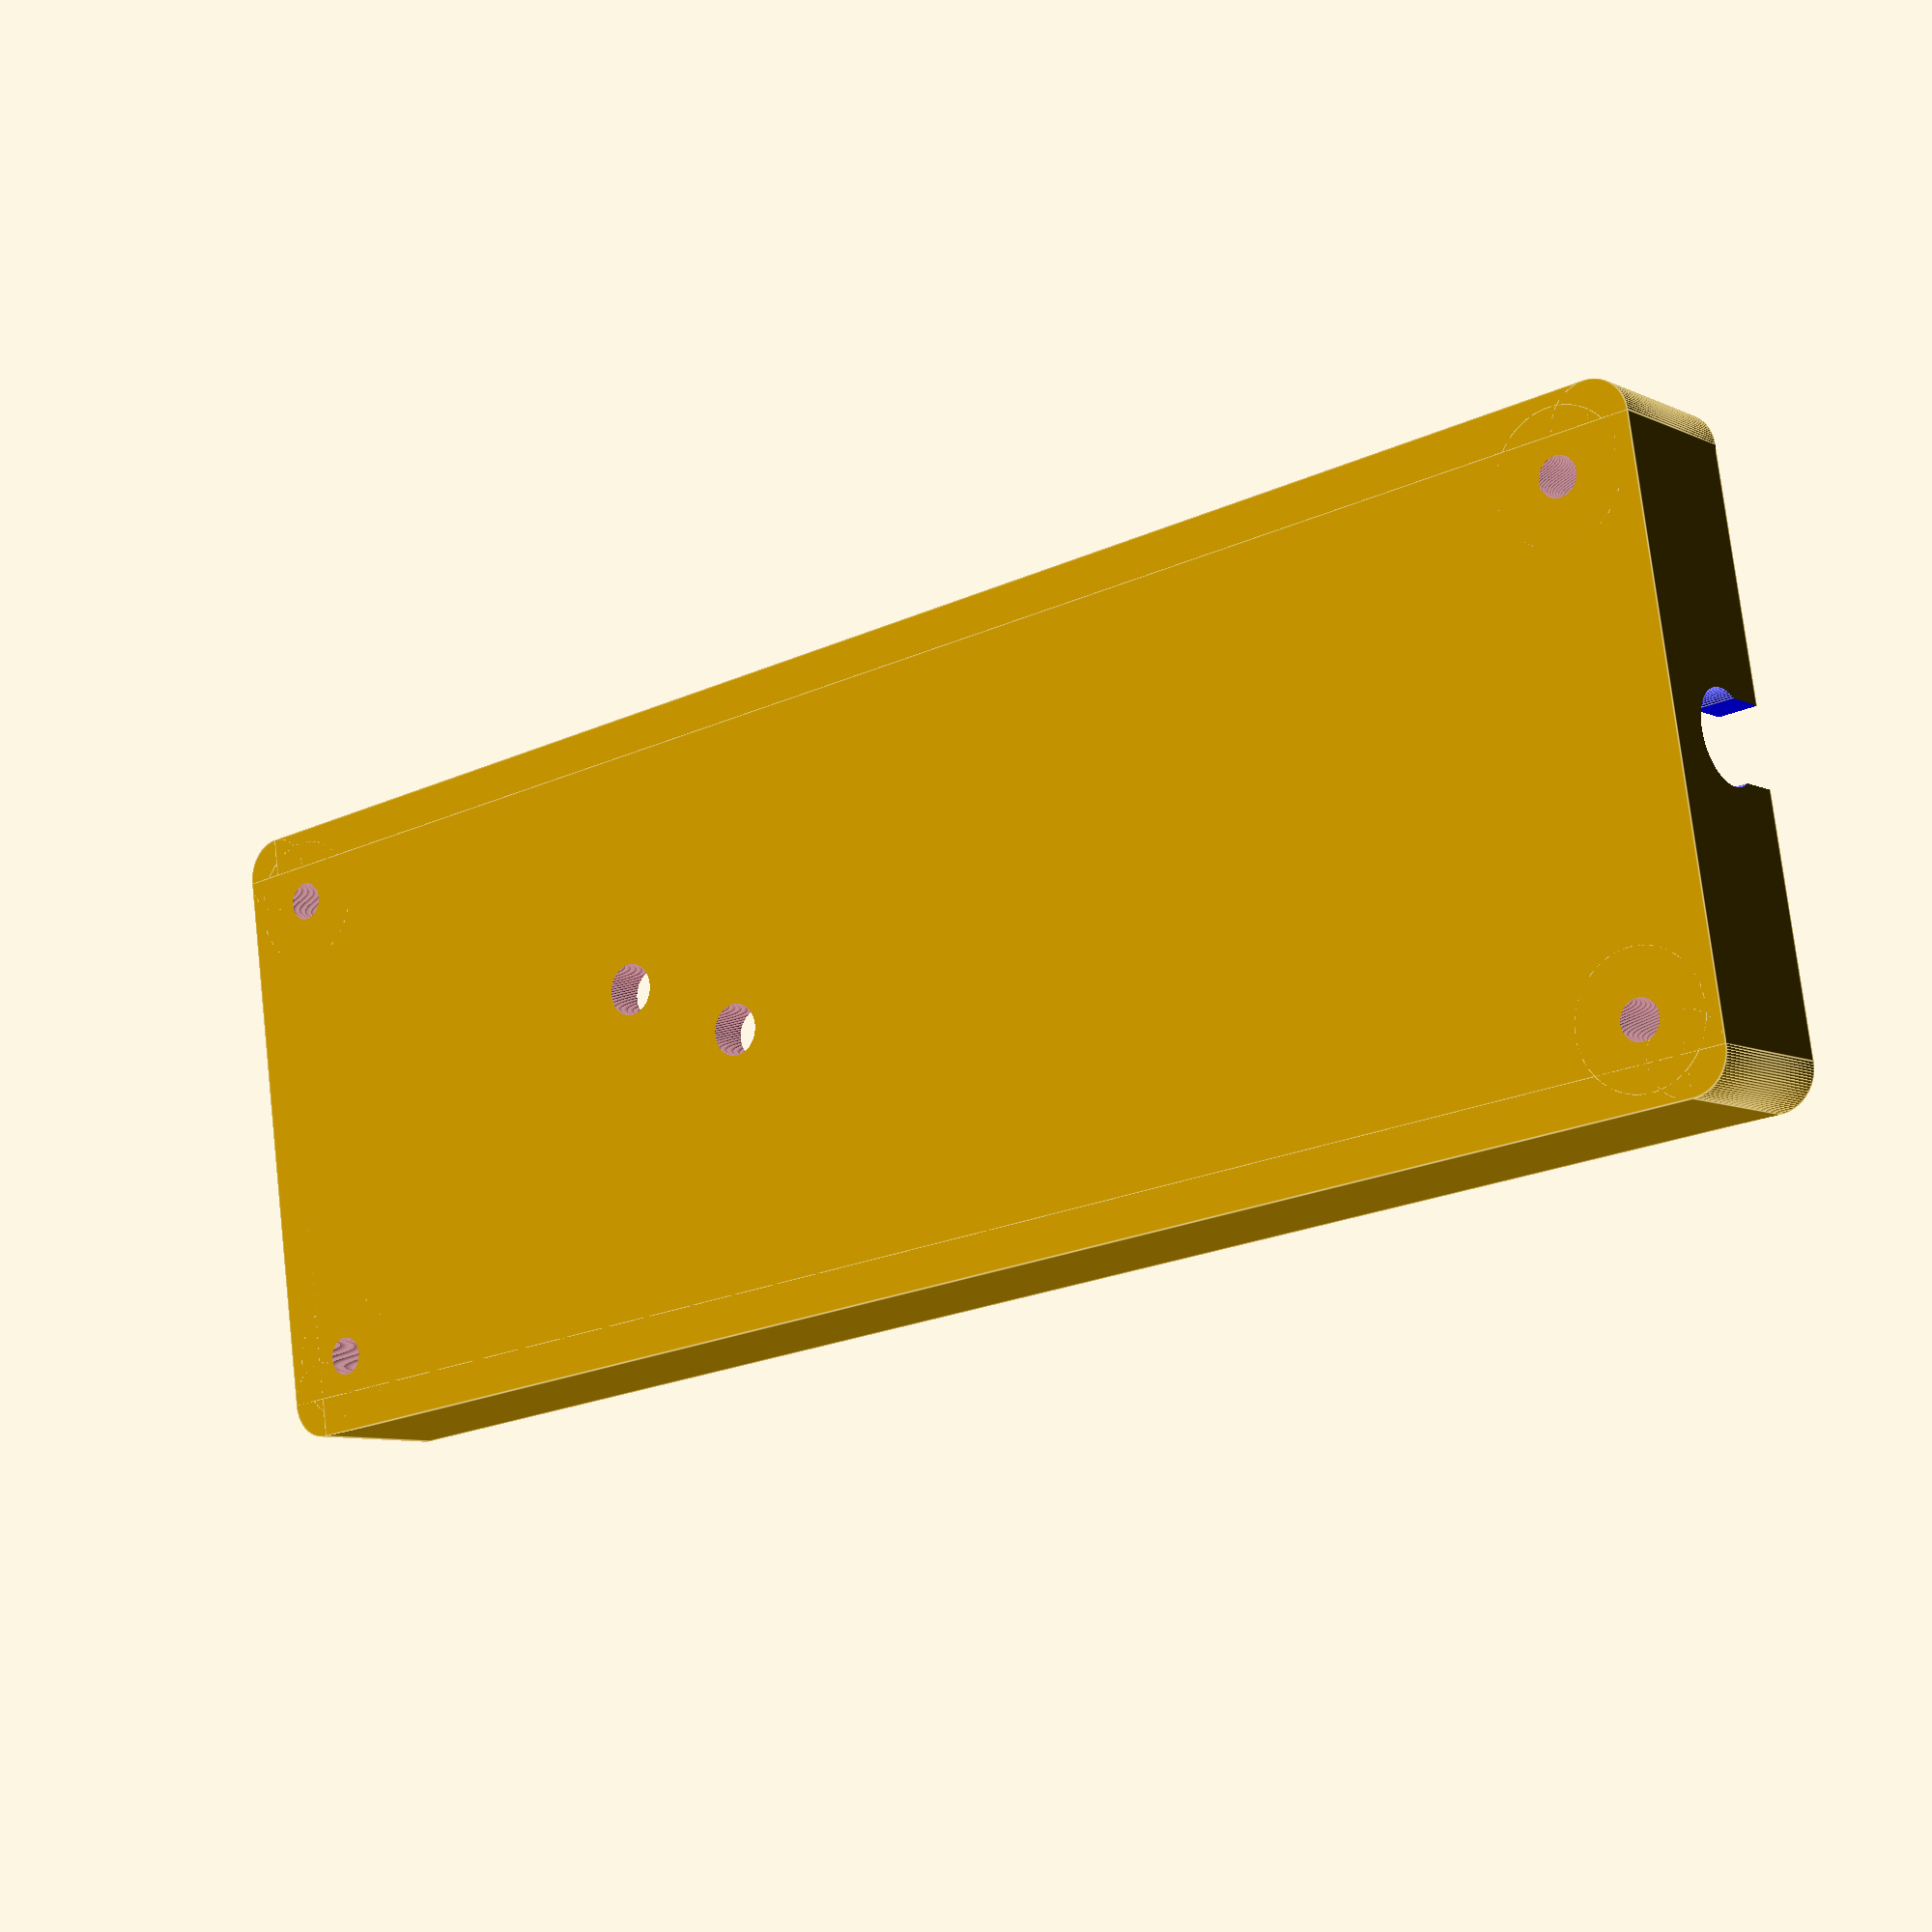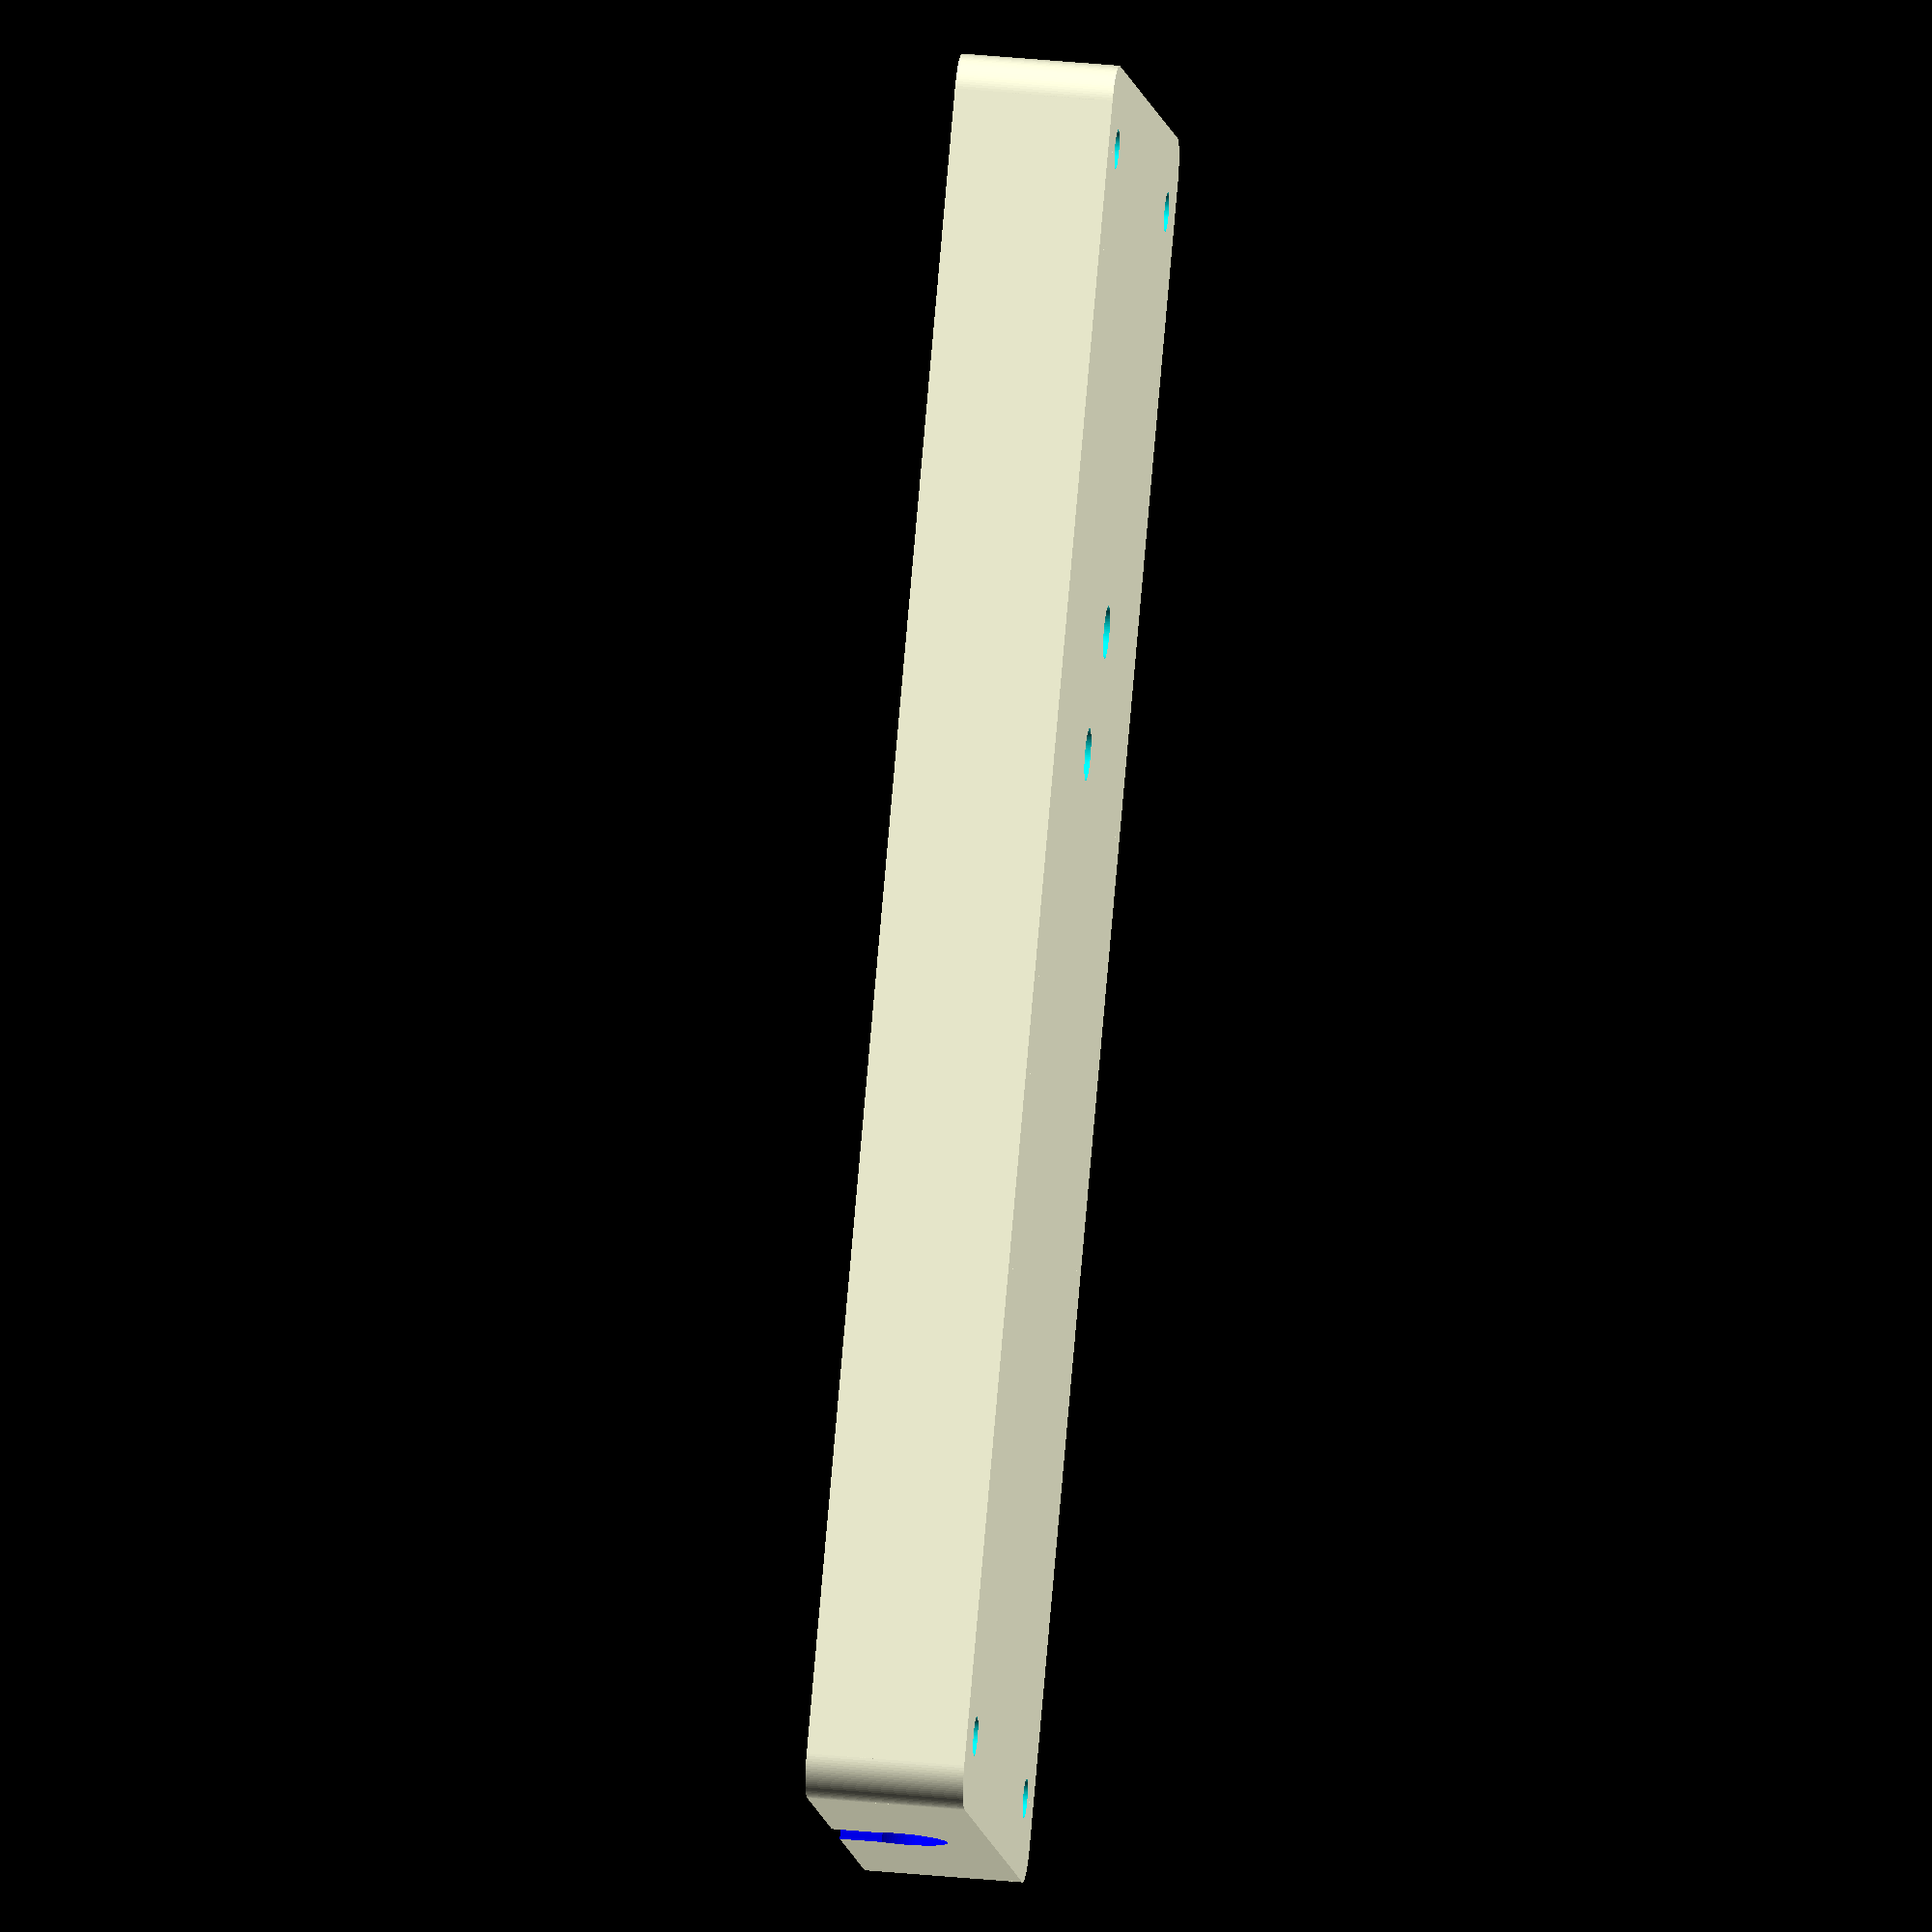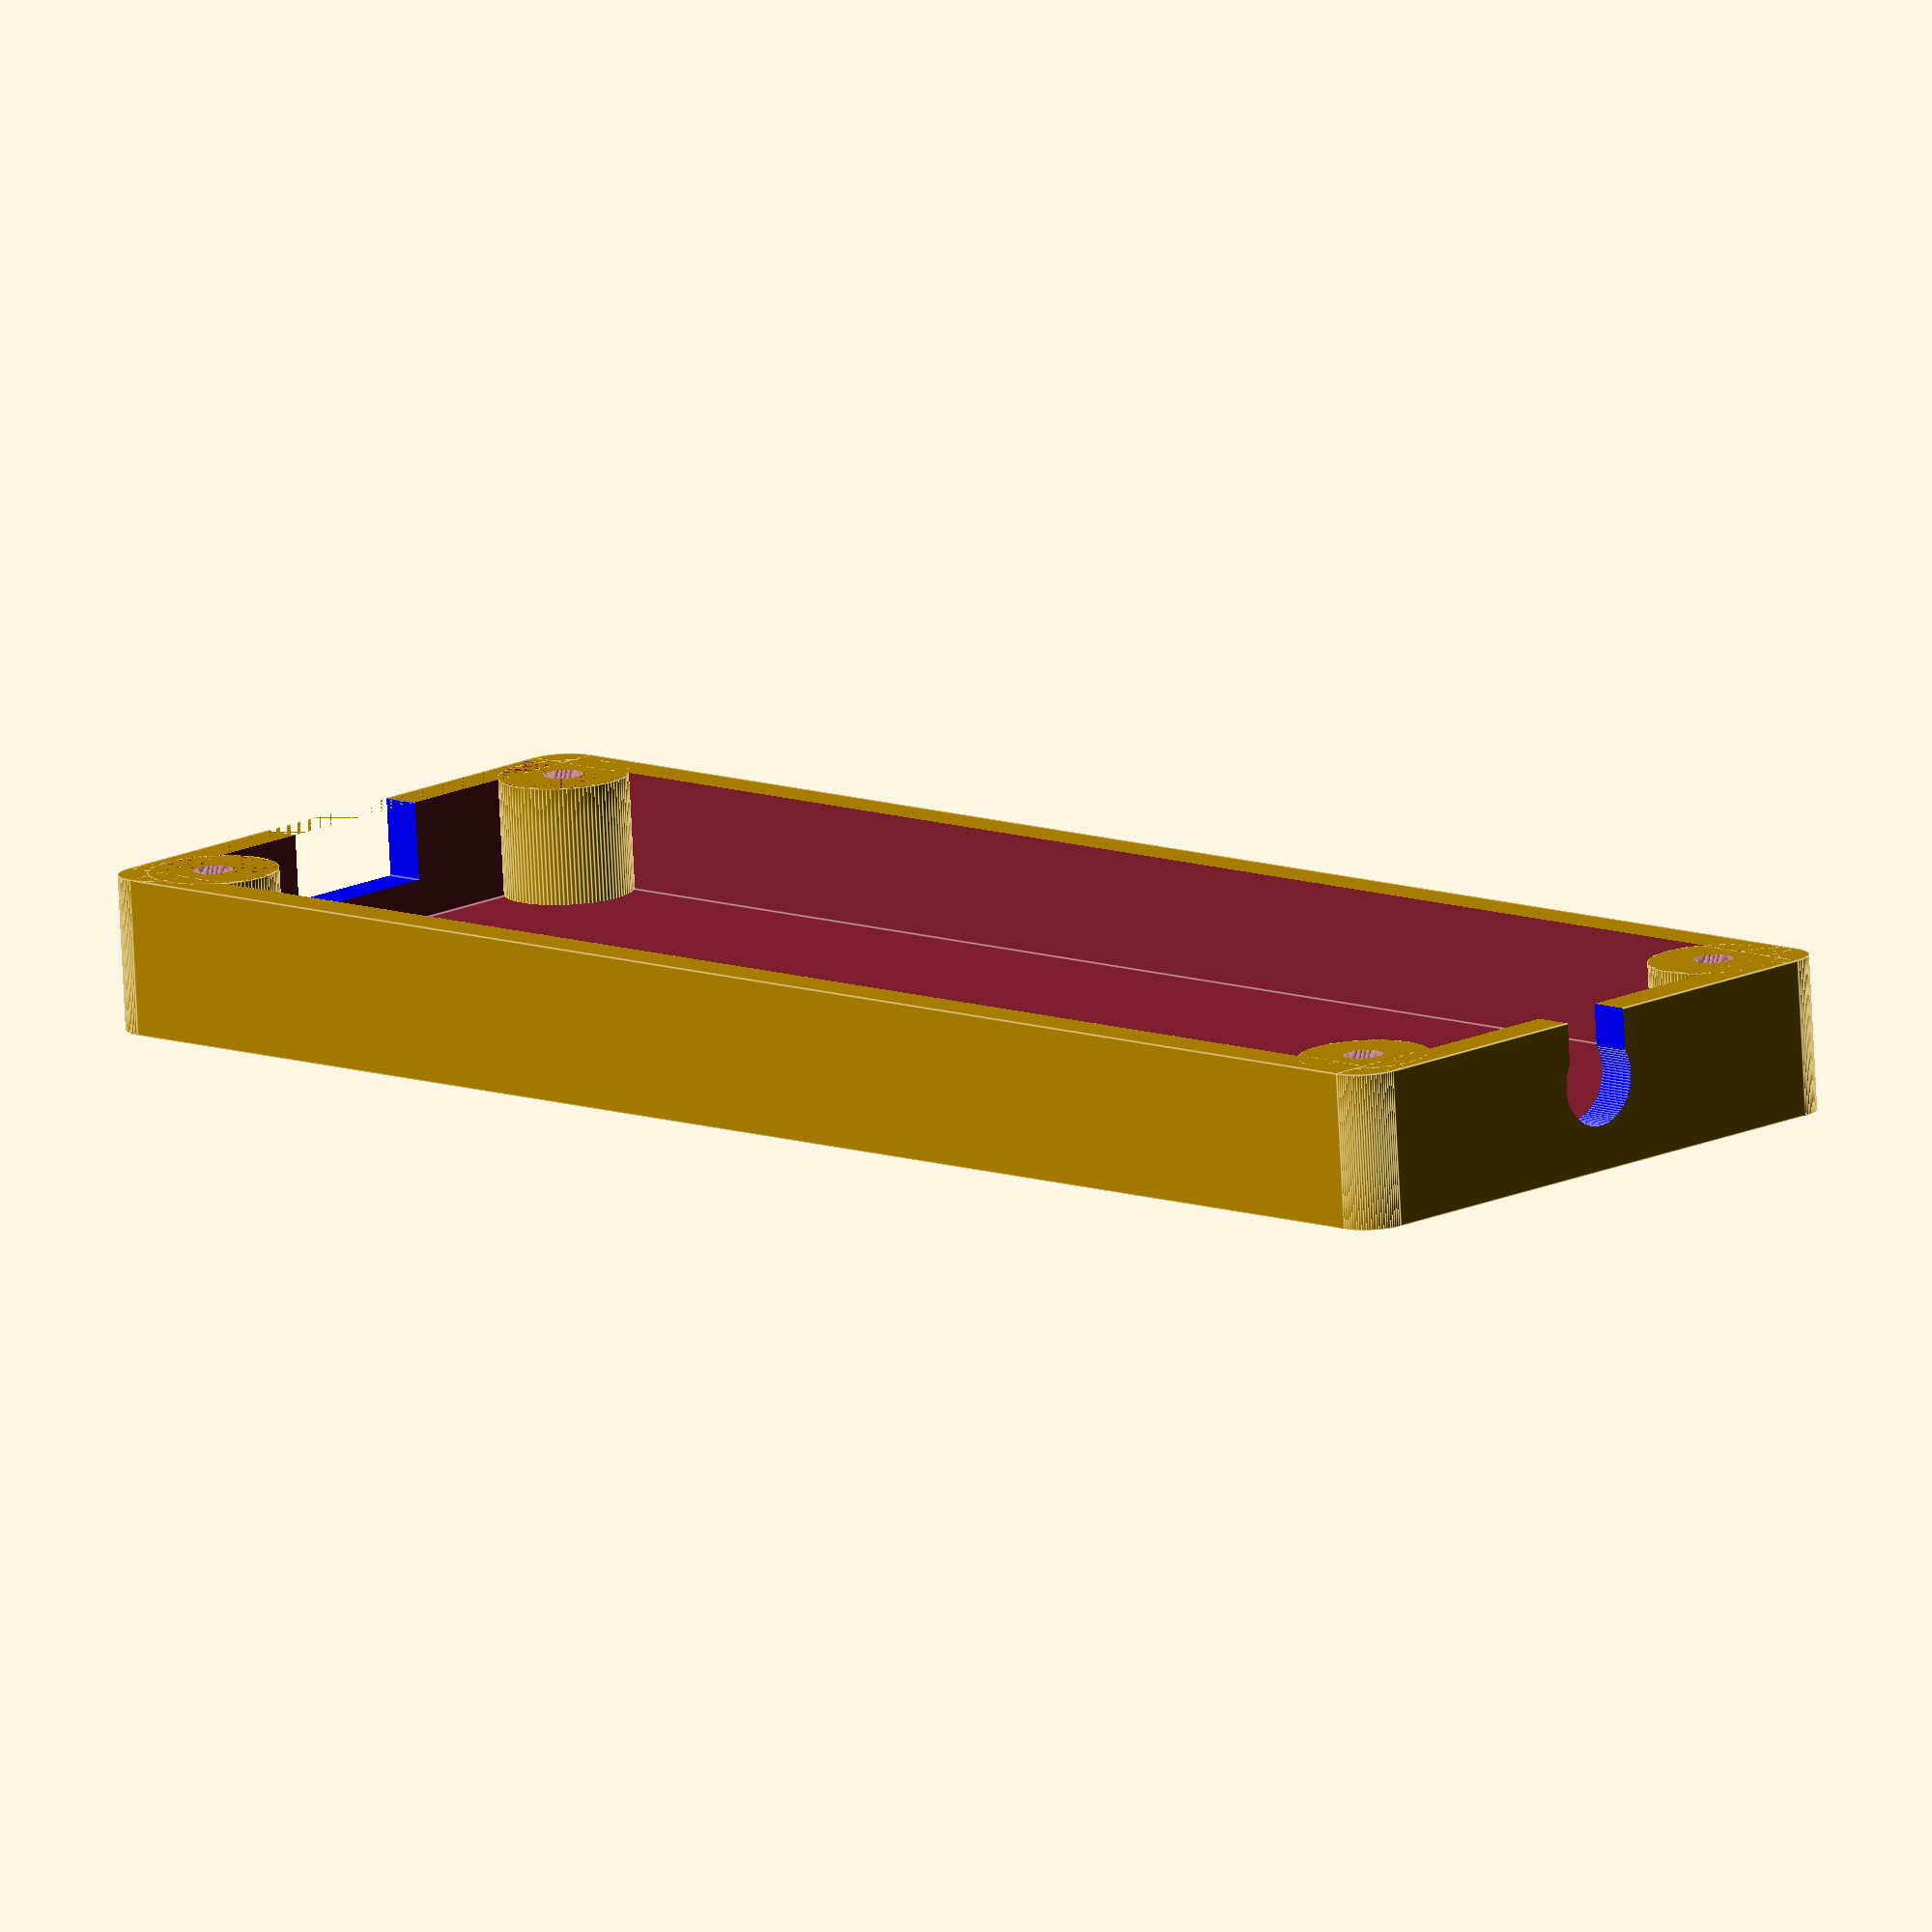
<openscad>
$fn=100;




module board() {
    
    difference() {
        union() {
           translate([0,0,0])
            cube([120,41,2]);
           // connectors
            color("blue") {
                // ESP323C
                translate([37,12,0])
                cube([18,22,6]);
                // 6N137
                translate([21,11,0])
                cube([8,9,6]);
                // 6N137
                translate([21,22,0])
                cube([8,9,6]);
                // DCDC
                translate([63,6,0])
                cube([18,11,7]);

                // bms connector
                translate([-0.5,15,2])
                cube([8,13,6]);
                
                // can cable
                translate([125,21,7])
                rotate([0,90,0]) {
                cylinder(d=7, h=50);
                    translate([3,0,0])
                cube([5,6,50], center=true);
                }
            }
            // es32c3 leds
            color("red") {
                translate([50,19,0])
                cylinder(h=9,d=2);
                translate([40,24.5,0])
                cylinder(h=9,d=2);
            }           


        };
            translate([4,4,-2])
            cylinder(h=10,d=3);
            translate([4,37,-2])
            cylinder(h=10,d=3);
            translate([115,4,-2])
            cylinder(h=10,d=3);
            translate([115,37,-2])
            cylinder(h=10,d=3);
    }
}

module lid(w=133,d=50,h=12,t=3) {
   difference() {
        translate([w/2,d/2-4,8]) 
      difference() {
        union() {
            difference() {
                union() {
                    cube([w-t*2,d,h], center=true);
                    cube([w,d-t*2,h], center=true);
                    translate([w/2-t,d/2-t,0])
                    cylinder(r=t,h=h, center=true);
                    translate([-(w/2-t),d/2-t,0])
                    cylinder(r=t,h=h, center=true);
                    translate([-(w/2-t),-(d/2-t),0])
                    cylinder(r=t,h=h, center=true);
                    translate([w/2-t,-(d/2-t),0])
                    cylinder(r=t,h=h, center=true);
                    

                }
                // inside
                translate([0,0,-t*2])
                    cube([w-t*2,d-t*2,h+t*2], center=true);
            }
            
            

            
            // fxings
            translate([w/2-2*t,d/2-2*t,0])
                    cylinder(r=5,h=h, center=true);
            translate([-(w/2-2*t),d/2-2*t,0])
                    cylinder(r=5,h=h, center=true);
            translate([-(w/2-2*t),-(d/2-2*t),0])
                    cylinder(r=5,h=h, center=true);
                    translate([w/2-2*t,-(d/2-2*t),0])
                    cylinder(r=5,h=h, center=true);
        }
        
            translate([w/2-2*t,d/2-2*t,0])
                    cylinder(d=3,h=h+10, center=true);
            translate([-(w/2-2*t),d/2-2*t,0])
                    cylinder(d=3,h=h+10, center=true);
            translate([-(w/2-2*t),-(d/2-2*t),0])
                    cylinder(d=3,h=h+10, center=true);
                    translate([w/2-2*t,-(d/2-2*t),0])
                    cylinder(d=3,h=h+10, center=true);
    }
    



        // led
        translate([50,19,0])
                cylinder(h=50,d=4);
                translate([40,24.5,0])
                cylinder(h=50,d=4);
  
        board();

    }

}

module case(w=133,d=50,h=9,t=3) {
   difference() {
   translate([w/2,d/2-4,-2.6]) 
      difference() {
        union() {
            difference() {
                union() {
                    cube([w-t*2,d,h], center=true);
                    cube([w,d-t*2,h], center=true);
                    translate([w/2-t,d/2-t,0])
                    cylinder(r=t,h=h, center=true);
                    translate([-(w/2-t),d/2-t,0])
                    cylinder(r=t,h=h, center=true);
                    translate([-(w/2-t),-(d/2-t),0])
                    cylinder(r=t,h=h, center=true);
                    translate([w/2-t,-(d/2-t),0])
                    cylinder(r=t,h=h, center=true);
                    

                }
                // inside
                translate([0,0,t])
                    cube([w-t*2,d-t*2,h+t], center=true);
            }
            

            // fxings
            translate([w/2-2*t,d/2-2*t,0])
                    cylinder(r=5,h=h, center=true);
            translate([-(w/2-2*t),d/2-2*t,0])
                    cylinder(r=5,h=h, center=true);
            translate([-(w/2-2*t),-(d/2-2*t),0])
                    cylinder(r=5,h=h, center=true);
                    translate([w/2-2*t,-(d/2-2*t),0])
                    cylinder(r=5,h=h, center=true);
        }
        
            translate([w/2-2*t,d/2-2*t,0])
                    cylinder(d=3,h=h+10, center=true);
            translate([-(w/2-2*t),d/2-2*t,0])
                    cylinder(d=3,h=h+10, center=true);
            translate([-(w/2-2*t),-(d/2-2*t),0])
                    cylinder(d=3,h=h+10, center=true);
                    translate([w/2-2*t,-(d/2-2*t),0])
                    cylinder(d=3,h=h+10, center=true);
        }
        board();
        
        
    }
}
module cables() {
    /*
    translate([-90,-15,10])
    rotate([0,90,0])
    cylinder(d=2,h=90);
    
    translate([-90,15,10])
    rotate([0,90,0])
    cylinder(d=4,h=90);
*/
    translate([45,0,4.5])
            cube([20,17,8], center=true);


/*
    translate([-90,0,0])
    rotate([0,90,0])
    cylinder(d=4,h=90);

    color("red")
    translate([0,0,0])
    rotate([0,90,0])
    cylinder(d=7,h=90);
    */
}




/*
difference() {
    union() {
        //board();
        color("green") case();
        lid();
    }

   translate([-50,0,0])
   cube([100,100,140], center=true);
}
*/



//board();
//color("green") case();
lid();

</openscad>
<views>
elev=8.1 azim=351.6 roll=37.9 proj=p view=edges
elev=145.1 azim=311.8 roll=262.4 proj=o view=solid
elev=257.5 azim=315.9 roll=357.1 proj=o view=edges
</views>
